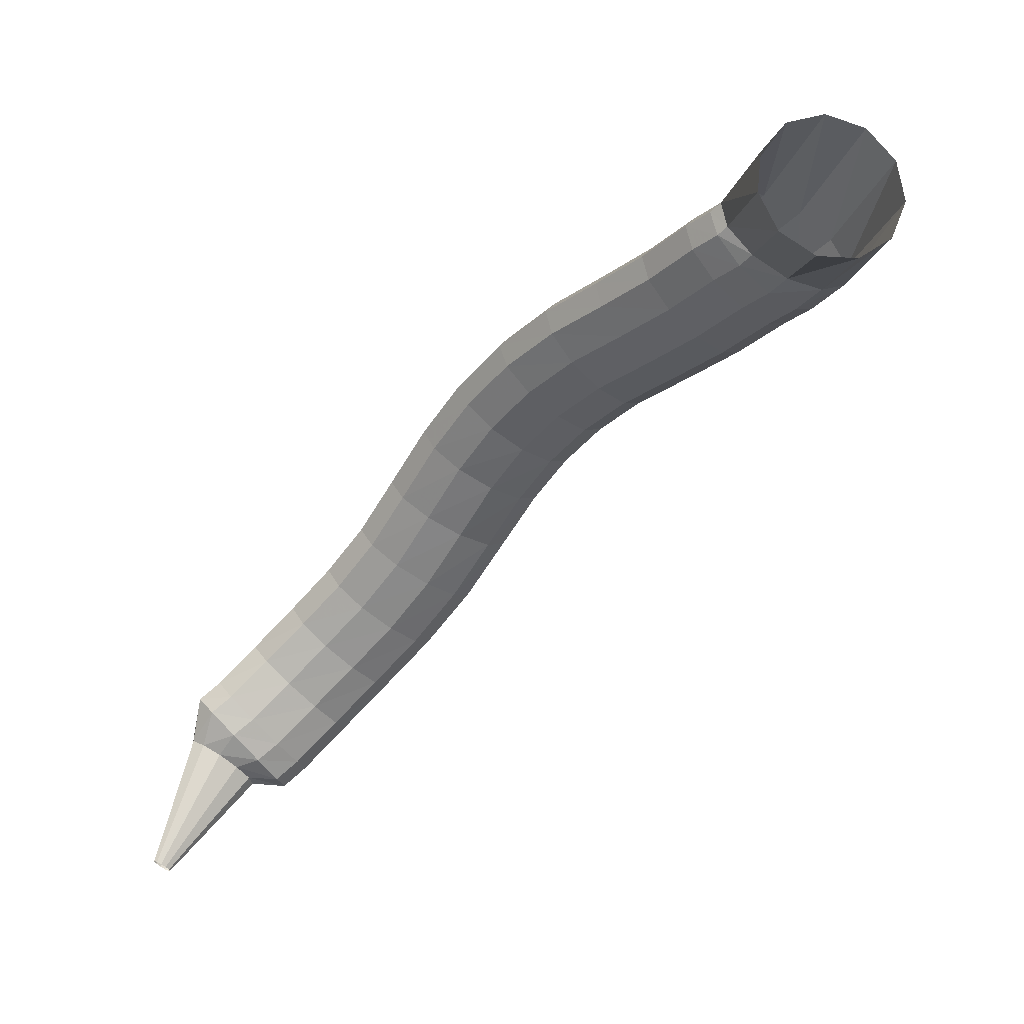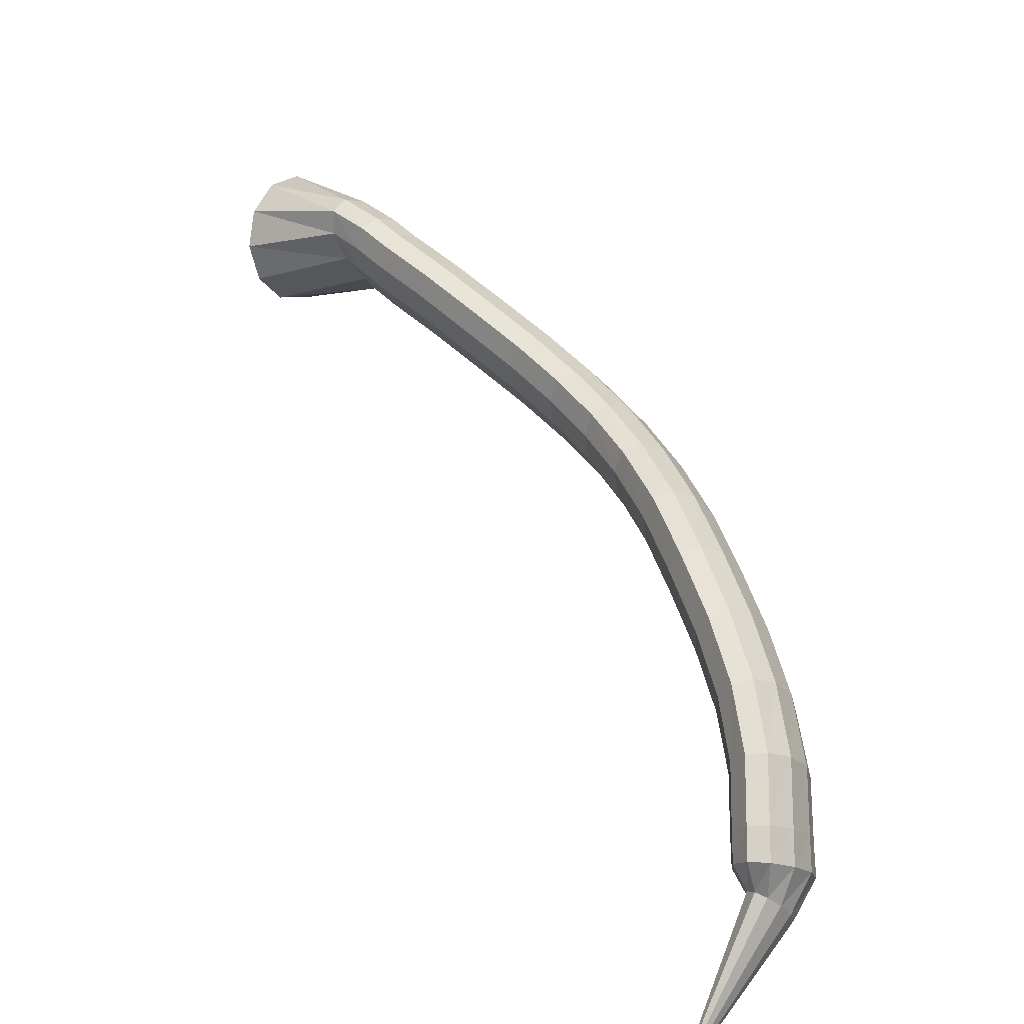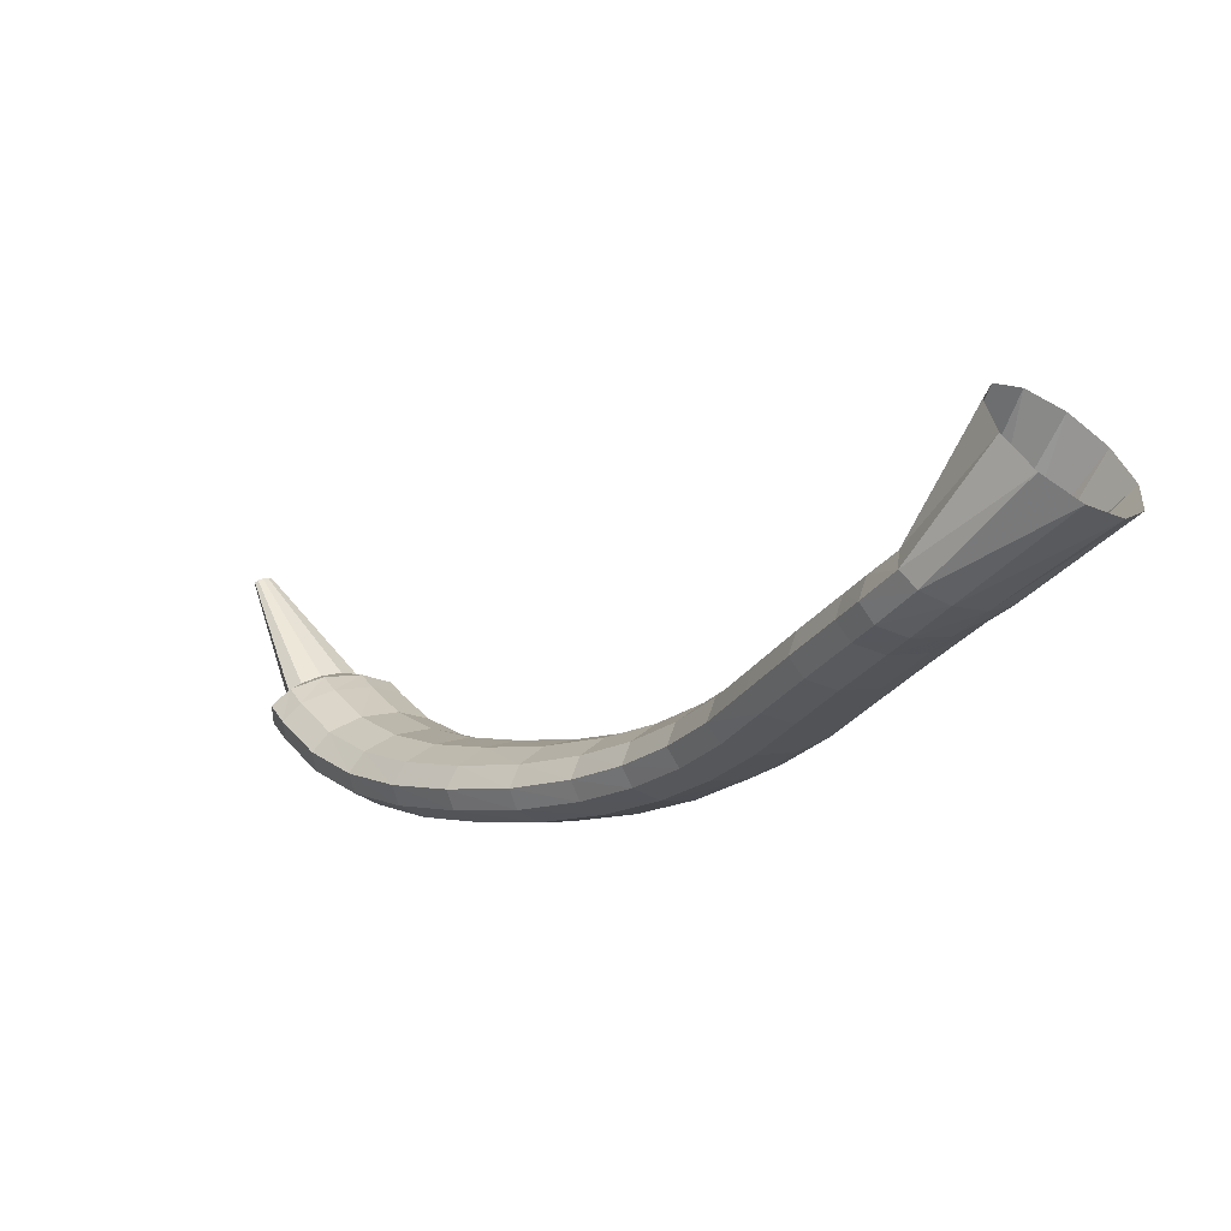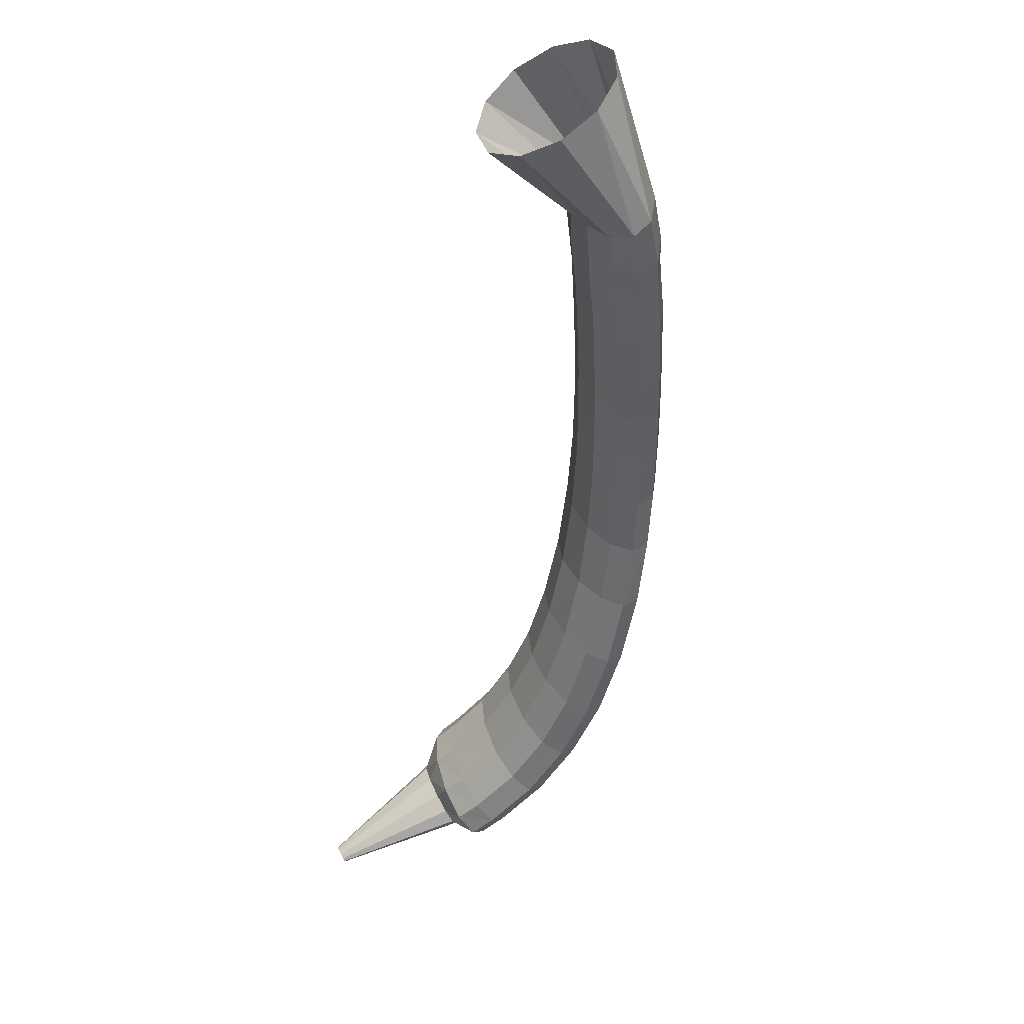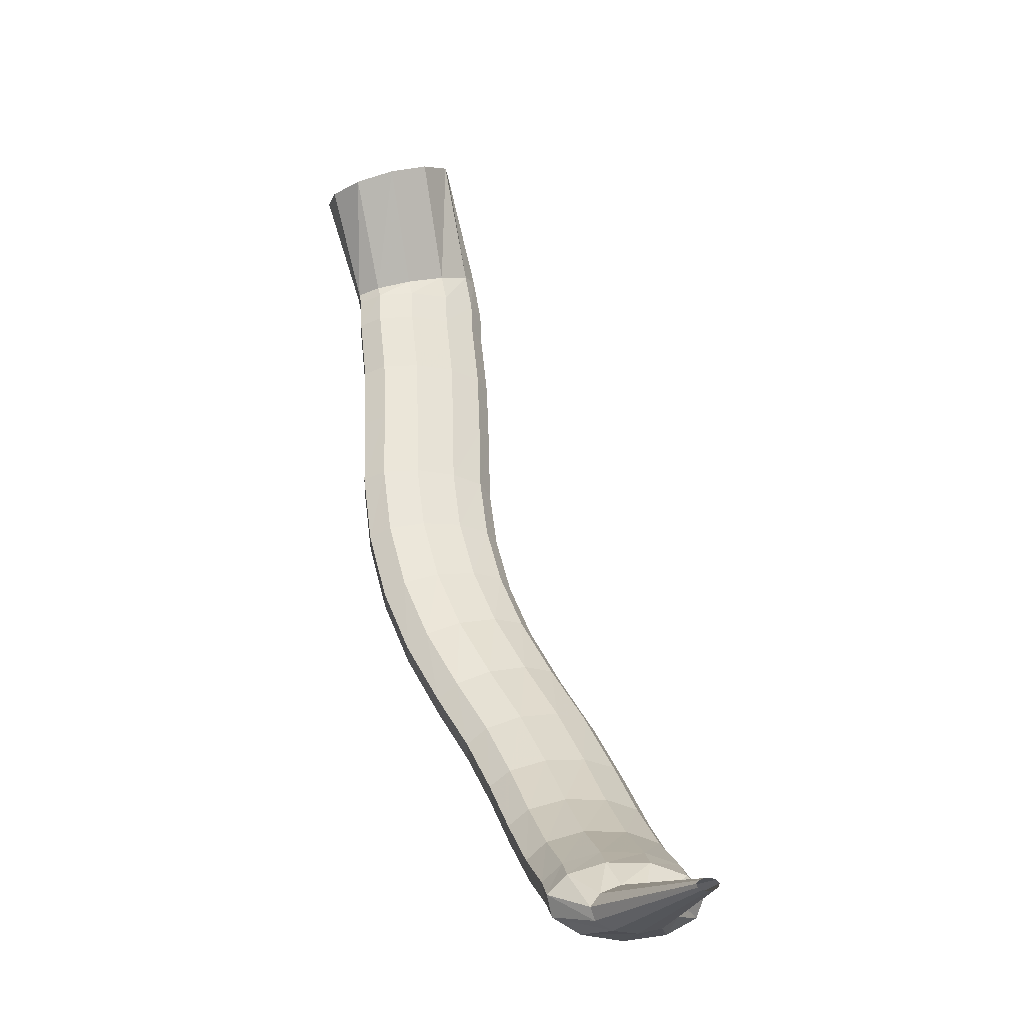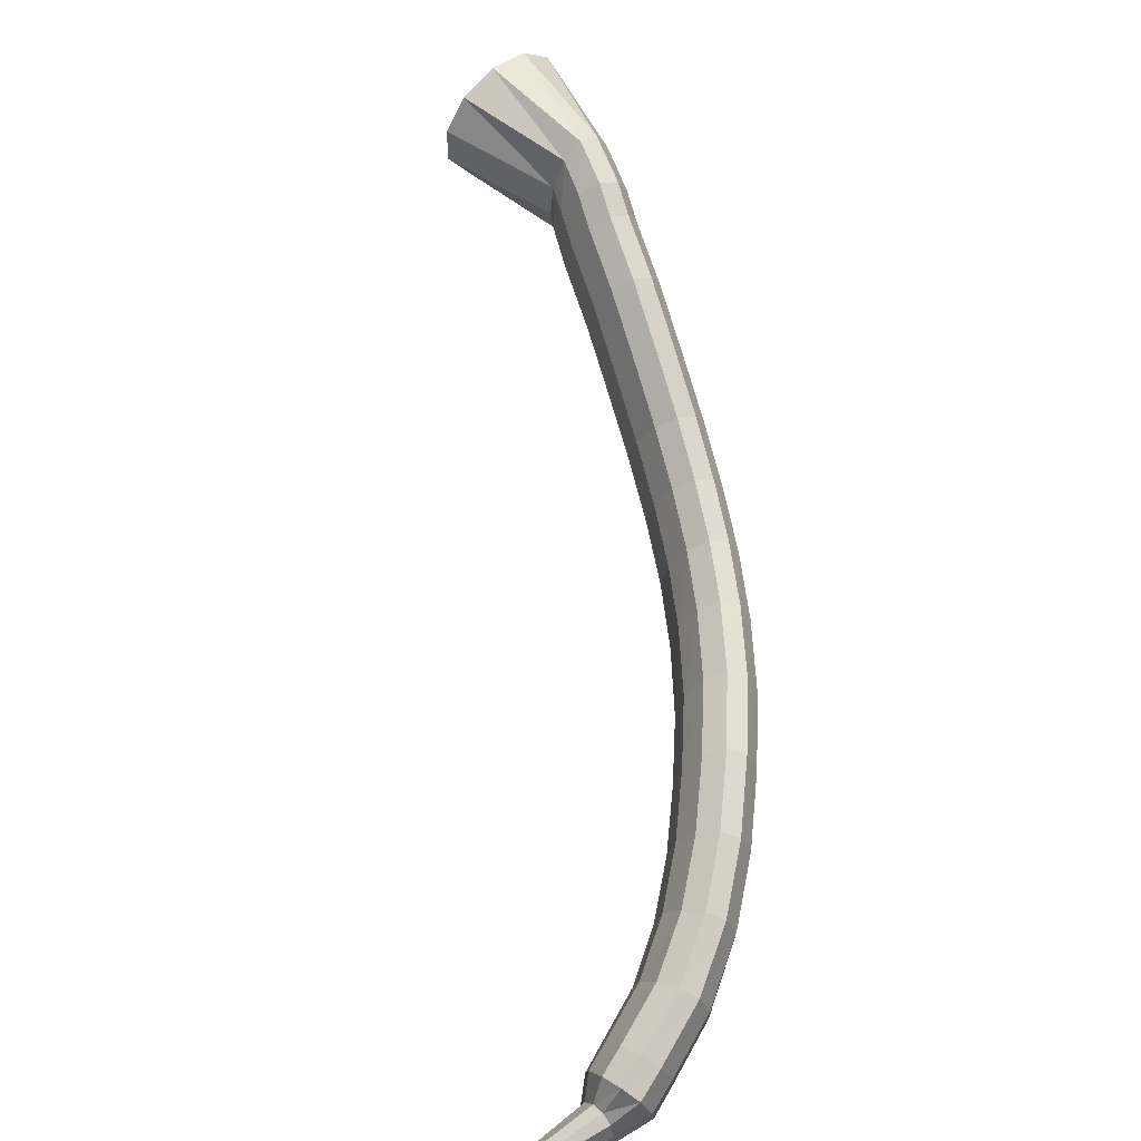
<metadata>
{"format":"obj","ext":"obj","renderer":"f3d","projection":"perspective","resolution":1024,"background":"white","views":[{"elev":25.1,"azim":23.8,"up":"+Y"},{"elev":-70.5,"azim":138.9,"up":"+Y"},{"elev":-15.0,"azim":101.7,"up":"+Z"},{"elev":4.8,"azim":81.8,"up":"+Y"},{"elev":48.0,"azim":-55.6,"up":"+Z"},{"elev":-62.3,"azim":99.7,"up":"+Y"}]}
</metadata>
<code>
g tube1
v 103.6 105.9 130.1
v 103.4 106.1 130.3
v 103.3 106.4 130.4
v 103.4 106.6 130.5
v 103.6 106.6 130.5
v 104 106.4 130.5
v 104.3 106.1 130.4
v 104.5 105.9 130.2
v 104.4 105.6 130.1
v 104.3 105.6 130
v 103.9 105.6 130
v 103.6 105.9 130.1
v 103.8 110.3 121.3
v 102.8 111.4 121.9
v 102.4 112.5 122.5
v 102.8 113.1 123
v 103.9 113.1 123.2
v 105.2 112.4 123
v 106.4 111.3 122.5
v 107.1 110.2 121.9
v 107.1 109.3 121.3
v 106.3 109 121
v 105.1 109.3 121
v 103.8 110.3 121.3
v 104.3 111.5 118.7
v 102.8 113.7 119.4
v 102.2 115.4 120.5
v 102.8 116.2 121.6
v 104.3 115.7 122.3
v 106.3 114.2 122.5
v 108.1 112.1 122
v 109.1 110.1 121
v 109.1 108.8 119.9
v 108 108.6 118.9
v 106.2 109.6 118.5
v 104.3 111.5 118.7
v 105.6 112.9 117.2
v 104.1 115 118.1
v 103.5 116.7 119.3
v 104 117.3 120.4
v 105.5 116.8 121.2
v 107.4 115.3 121.3
v 109.2 113.2 120.8
v 110.3 111.2 119.7
v 110.3 110 118.5
v 109.3 109.9 117.5
v 107.5 111 117
v 105.6 112.9 117.2
v 107.9 115.8 114.6
v 106.3 117.8 115.6
v 105.6 119.3 116.9
v 106 119.9 118.1
v 107.5 119.3 118.9
v 109.4 117.8 119
v 111.3 115.8 118.3
v 112.5 114 117.1
v 112.6 112.9 115.8
v 111.6 112.9 114.7
v 109.9 114 114.3
v 107.9 115.8 114.6
v 110.7 119.4 112.4
v 109 121.2 113.5
v 108.2 122.6 115
v 108.6 123 116.3
v 109.9 122.3 117.1
v 111.9 120.8 117.2
v 113.8 118.9 116.4
v 115.1 117.2 115.1
v 115.3 116.3 113.7
v 114.5 116.4 112.5
v 112.7 117.6 112.1
v 110.7 119.4 112.4
v 113.7 123.2 110.9
v 111.9 124.9 112.1
v 111 126 113.6
v 111.2 126.3 115
v 112.5 125.6 115.9
v 114.5 124.1 115.9
v 116.6 122.3 115.1
v 118 120.8 113.7
v 118.3 120.1 112.2
v 117.5 120.3 111
v 115.8 121.5 110.5
v 113.7 123.2 110.9
v 116.6 127.3 109.9
v 114.6 128.8 111.1
v 113.6 129.8 112.7
v 113.7 129.9 114.1
v 115.1 129.2 115
v 117.2 127.9 114.9
v 119.4 126.3 114.1
v 120.9 125.1 112.7
v 121.4 124.4 111.1
v 120.6 124.7 109.9
v 118.8 125.8 109.5
v 116.6 127.3 109.9
v 119.3 131.8 109.2
v 117.2 133.2 110.4
v 116 134 112
v 116.1 134.1 113.4
v 117.5 133.4 114.3
v 119.6 132.2 114.3
v 121.9 130.7 113.4
v 123.6 129.6 112
v 124.1 129.1 110.4
v 123.4 129.4 109.2
v 121.6 130.4 108.8
v 119.3 131.8 109.2
v 122.1 136.5 108.9
v 120 137.9 110.1
v 118.8 138.7 111.7
v 118.8 138.7 113.1
v 120.1 137.9 114
v 122.2 136.5 114
v 124.4 135 113.2
v 126.1 133.9 111.8
v 126.7 133.5 110.2
v 126.1 133.9 109
v 124.3 135 108.5
v 122.1 136.5 108.9
v 125 140.6 109.1
v 123.1 142.1 110.2
v 121.9 143 111.7
v 121.8 142.9 113.2
v 123 141.9 114.1
v 124.9 140.4 114.1
v 127 138.7 113.4
v 128.7 137.5 112
v 129.3 137.1 110.4
v 128.8 137.6 109.2
v 127.2 138.9 108.7
v 125 140.6 109.1
v 128.4 144.3 109.5
v 126.6 146 110.6
v 125.4 146.9 112.2
v 125.3 146.8 113.6
v 126.3 145.7 114.5
v 128.1 143.9 114.6
v 130 142 113.7
v 131.6 140.7 112.3
v 132.2 140.3 110.8
v 131.7 140.9 109.6
v 130.3 142.4 109.1
v 128.4 144.3 109.5
v 132.1 147.6 110.1
v 130.5 149.4 111.3
v 129.4 150.4 112.9
v 129.3 150.3 114.3
v 130.1 149 115.2
v 131.7 147 115.2
v 133.4 145 114.3
v 134.8 143.6 112.9
v 135.5 143.1 111.3
v 135.1 143.9 110.1
v 133.8 145.6 109.7
v 132.1 147.6 110.1
v 136.2 150.5 110.9
v 134.6 152.4 112.1
v 133.5 153.4 113.7
v 133.4 153.2 115.2
v 134.2 151.9 116
v 135.6 149.9 116
v 137.3 147.8 115.1
v 138.7 146.3 113.6
v 139.3 145.9 112.1
v 139 146.7 110.9
v 137.8 148.4 110.5
v 136.2 150.5 110.9
v 140 153.4 111.7
v 138.3 155.2 112.9
v 137.2 156.1 114.5
v 137.1 155.9 115.9
v 137.9 154.6 116.8
v 139.4 152.7 116.7
v 141.2 150.7 115.9
v 142.7 149.3 114.4
v 143.3 148.9 112.9
v 143 149.7 111.7
v 141.8 151.3 111.3
v 140 153.4 111.7
v 143.5 156.3 112.6
v 141.7 158.1 113.8
v 140.6 159 115.4
v 140.4 158.8 116.8
v 141.3 157.5 117.7
v 142.8 155.6 117.7
v 144.7 153.6 116.8
v 146.1 152.2 115.4
v 146.8 151.8 113.8
v 146.5 152.6 112.6
v 145.2 154.3 112.2
v 143.5 156.3 112.6
v 145.3 157.7 113
v 143.5 159.4 114.2
v 142.4 160.3 115.7
v 142.2 160.1 117.1
v 143.1 158.9 118
v 144.7 157 118
v 146.6 155 117.2
v 148.1 153.7 115.7
v 148.7 153.3 114.2
v 148.4 154 113
v 147.1 155.7 112.5
v 145.3 157.7 113
v 147.4 159.7 113.7
v 145.1 160.9 114.5
v 143.4 161.3 115.8
v 142.9 160.8 117.1
v 143.7 159.5 117.9
v 145.6 157.9 118.1
v 147.9 156.4 117.5
v 150 155.5 116.4
v 151.1 155.6 115.1
v 150.9 156.5 114
v 149.6 158 113.5
v 147.4 159.7 113.7
v 152.3 166.8 116.6
v 149.9 167.7 117.7
v 147.9 167.5 119.7
v 147.1 166.1 122
v 147.6 164.1 123.9
v 149.3 162 124.8
v 151.7 160.6 124.3
v 154 160.2 122.7
v 155.4 161.1 120.4
v 155.6 162.8 118.2
v 154.4 165 116.8
v 152.3 166.8 116.6
f 1 2 14
f 14 13 1
f 2 3 15
f 15 14 2
f 3 4 16
f 16 15 3
f 4 5 17
f 17 16 4
f 5 6 18
f 18 17 5
f 6 7 19
f 19 18 6
f 7 8 20
f 20 19 7
f 8 9 21
f 21 20 8
f 9 10 22
f 22 21 9
f 10 11 23
f 23 22 10
f 11 12 24
f 24 23 11
f 13 14 26
f 26 25 13
f 14 15 27
f 27 26 14
f 15 16 28
f 28 27 15
f 16 17 29
f 29 28 16
f 17 18 30
f 30 29 17
f 18 19 31
f 31 30 18
f 19 20 32
f 32 31 19
f 20 21 33
f 33 32 20
f 21 22 34
f 34 33 21
f 22 23 35
f 35 34 22
f 23 24 36
f 36 35 23
f 25 26 38
f 38 37 25
f 26 27 39
f 39 38 26
f 27 28 40
f 40 39 27
f 28 29 41
f 41 40 28
f 29 30 42
f 42 41 29
f 30 31 43
f 43 42 30
f 31 32 44
f 44 43 31
f 32 33 45
f 45 44 32
f 33 34 46
f 46 45 33
f 34 35 47
f 47 46 34
f 35 36 48
f 48 47 35
f 37 38 50
f 50 49 37
f 38 39 51
f 51 50 38
f 39 40 52
f 52 51 39
f 40 41 53
f 53 52 40
f 41 42 54
f 54 53 41
f 42 43 55
f 55 54 42
f 43 44 56
f 56 55 43
f 44 45 57
f 57 56 44
f 45 46 58
f 58 57 45
f 46 47 59
f 59 58 46
f 47 48 60
f 60 59 47
f 49 50 62
f 62 61 49
f 50 51 63
f 63 62 50
f 51 52 64
f 64 63 51
f 52 53 65
f 65 64 52
f 53 54 66
f 66 65 53
f 54 55 67
f 67 66 54
f 55 56 68
f 68 67 55
f 56 57 69
f 69 68 56
f 57 58 70
f 70 69 57
f 58 59 71
f 71 70 58
f 59 60 72
f 72 71 59
f 61 62 74
f 74 73 61
f 62 63 75
f 75 74 62
f 63 64 76
f 76 75 63
f 64 65 77
f 77 76 64
f 65 66 78
f 78 77 65
f 66 67 79
f 79 78 66
f 67 68 80
f 80 79 67
f 68 69 81
f 81 80 68
f 69 70 82
f 82 81 69
f 70 71 83
f 83 82 70
f 71 72 84
f 84 83 71
f 73 74 86
f 86 85 73
f 74 75 87
f 87 86 74
f 75 76 88
f 88 87 75
f 76 77 89
f 89 88 76
f 77 78 90
f 90 89 77
f 78 79 91
f 91 90 78
f 79 80 92
f 92 91 79
f 80 81 93
f 93 92 80
f 81 82 94
f 94 93 81
f 82 83 95
f 95 94 82
f 83 84 96
f 96 95 83
f 85 86 98
f 98 97 85
f 86 87 99
f 99 98 86
f 87 88 100
f 100 99 87
f 88 89 101
f 101 100 88
f 89 90 102
f 102 101 89
f 90 91 103
f 103 102 90
f 91 92 104
f 104 103 91
f 92 93 105
f 105 104 92
f 93 94 106
f 106 105 93
f 94 95 107
f 107 106 94
f 95 96 108
f 108 107 95
f 97 98 110
f 110 109 97
f 98 99 111
f 111 110 98
f 99 100 112
f 112 111 99
f 100 101 113
f 113 112 100
f 101 102 114
f 114 113 101
f 102 103 115
f 115 114 102
f 103 104 116
f 116 115 103
f 104 105 117
f 117 116 104
f 105 106 118
f 118 117 105
f 106 107 119
f 119 118 106
f 107 108 120
f 120 119 107
f 109 110 122
f 122 121 109
f 110 111 123
f 123 122 110
f 111 112 124
f 124 123 111
f 112 113 125
f 125 124 112
f 113 114 126
f 126 125 113
f 114 115 127
f 127 126 114
f 115 116 128
f 128 127 115
f 116 117 129
f 129 128 116
f 117 118 130
f 130 129 117
f 118 119 131
f 131 130 118
f 119 120 132
f 132 131 119
f 121 122 134
f 134 133 121
f 122 123 135
f 135 134 122
f 123 124 136
f 136 135 123
f 124 125 137
f 137 136 124
f 125 126 138
f 138 137 125
f 126 127 139
f 139 138 126
f 127 128 140
f 140 139 127
f 128 129 141
f 141 140 128
f 129 130 142
f 142 141 129
f 130 131 143
f 143 142 130
f 131 132 144
f 144 143 131
f 133 134 146
f 146 145 133
f 134 135 147
f 147 146 134
f 135 136 148
f 148 147 135
f 136 137 149
f 149 148 136
f 137 138 150
f 150 149 137
f 138 139 151
f 151 150 138
f 139 140 152
f 152 151 139
f 140 141 153
f 153 152 140
f 141 142 154
f 154 153 141
f 142 143 155
f 155 154 142
f 143 144 156
f 156 155 143
f 145 146 158
f 158 157 145
f 146 147 159
f 159 158 146
f 147 148 160
f 160 159 147
f 148 149 161
f 161 160 148
f 149 150 162
f 162 161 149
f 150 151 163
f 163 162 150
f 151 152 164
f 164 163 151
f 152 153 165
f 165 164 152
f 153 154 166
f 166 165 153
f 154 155 167
f 167 166 154
f 155 156 168
f 168 167 155
f 157 158 170
f 170 169 157
f 158 159 171
f 171 170 158
f 159 160 172
f 172 171 159
f 160 161 173
f 173 172 160
f 161 162 174
f 174 173 161
f 162 163 175
f 175 174 162
f 163 164 176
f 176 175 163
f 164 165 177
f 177 176 164
f 165 166 178
f 178 177 165
f 166 167 179
f 179 178 166
f 167 168 180
f 180 179 167
f 169 170 182
f 182 181 169
f 170 171 183
f 183 182 170
f 171 172 184
f 184 183 171
f 172 173 185
f 185 184 172
f 173 174 186
f 186 185 173
f 174 175 187
f 187 186 174
f 175 176 188
f 188 187 175
f 176 177 189
f 189 188 176
f 177 178 190
f 190 189 177
f 178 179 191
f 191 190 178
f 179 180 192
f 192 191 179
f 181 182 194
f 194 193 181
f 182 183 195
f 195 194 182
f 183 184 196
f 196 195 183
f 184 185 197
f 197 196 184
f 185 186 198
f 198 197 185
f 186 187 199
f 199 198 186
f 187 188 200
f 200 199 187
f 188 189 201
f 201 200 188
f 189 190 202
f 202 201 189
f 190 191 203
f 203 202 190
f 191 192 204
f 204 203 191
f 193 194 206
f 206 205 193
f 194 195 207
f 207 206 194
f 195 196 208
f 208 207 195
f 196 197 209
f 209 208 196
f 197 198 210
f 210 209 197
f 198 199 211
f 211 210 198
f 199 200 212
f 212 211 199
f 200 201 213
f 213 212 200
f 201 202 214
f 214 213 201
f 202 203 215
f 215 214 202
f 203 204 216
f 216 215 203
f 205 206 218
f 218 217 205
f 206 207 219
f 219 218 206
f 207 208 220
f 220 219 207
f 208 209 221
f 221 220 208
f 209 210 222
f 222 221 209
f 210 211 223
f 223 222 210
f 211 212 224
f 224 223 211
f 212 213 225
f 225 224 212
f 213 214 226
f 226 225 213
f 214 215 227
f 227 226 214
f 215 216 228
f 228 227 215
g

</code>
